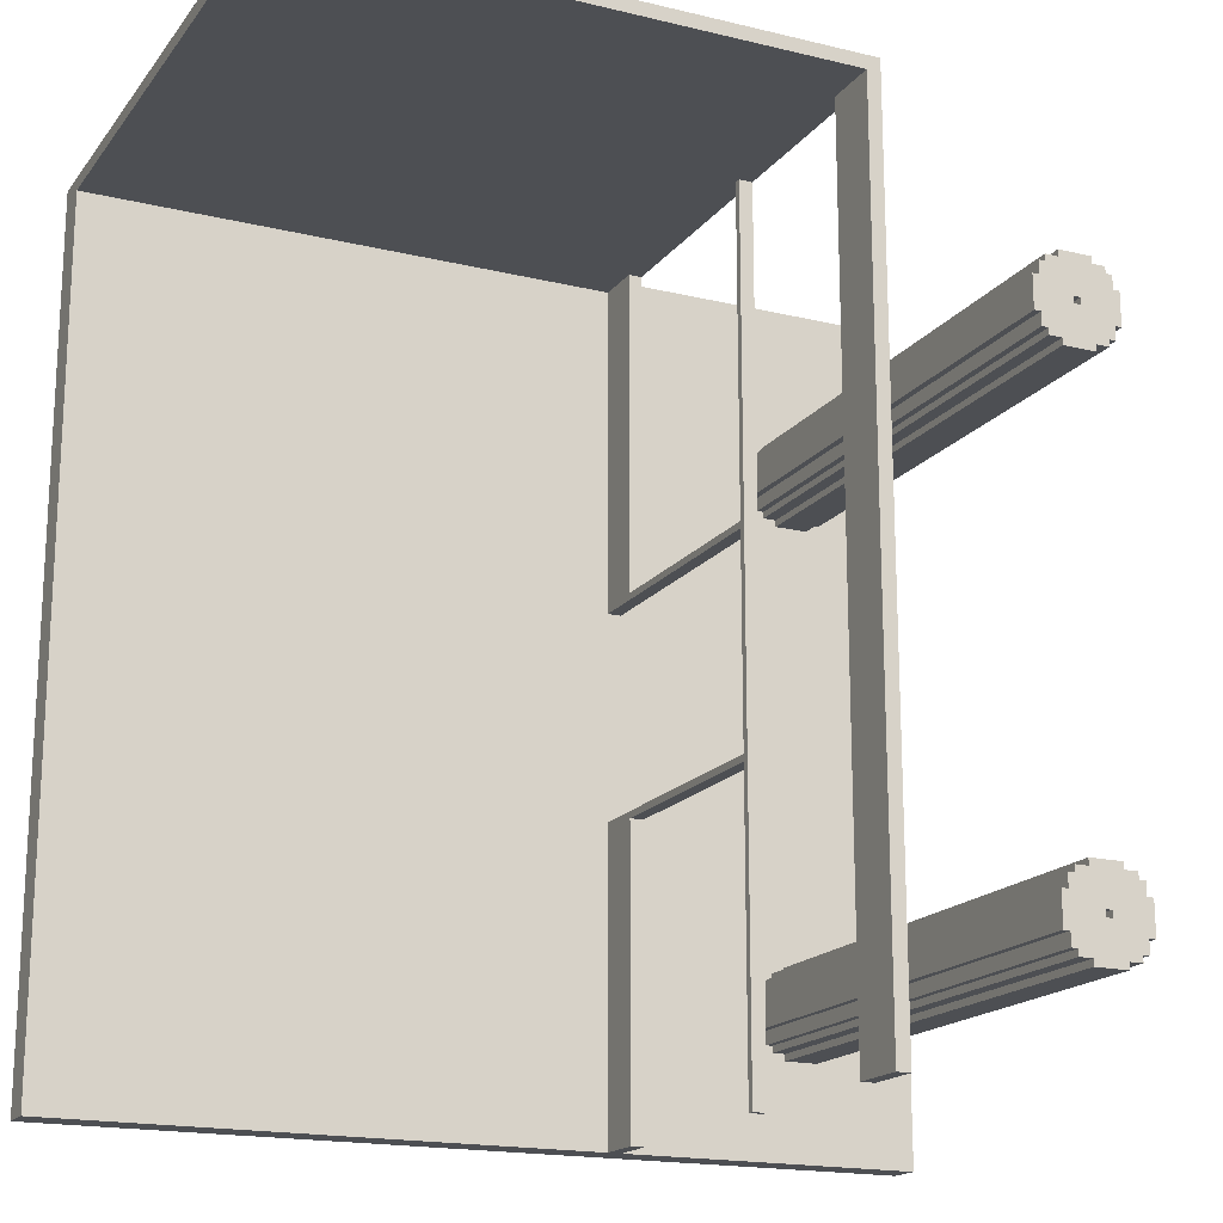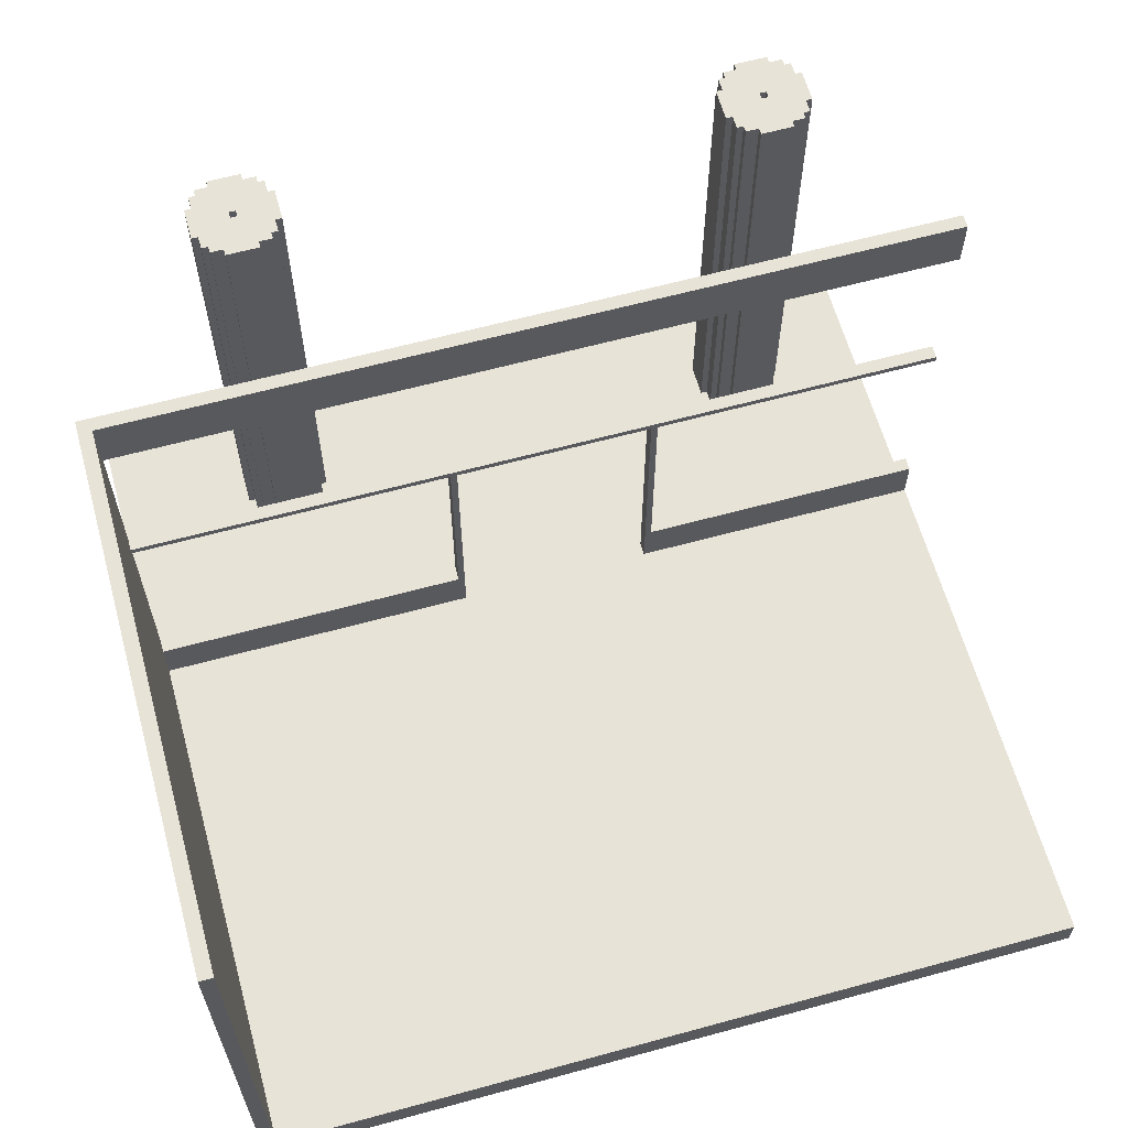
<metadata>
{"format":"obj","ext":"obj","renderer":"f3d","projection":"perspective","resolution":1024,"background":"white","views":[{"elev":-17.8,"azim":154.7,"up":"+Z"},{"elev":62.3,"azim":74.5,"up":"+Y"}]}
</metadata>
<code>
g 2x2 first (2)-1
v -63 0 63
v -63 0 -63
v -63 5 63
v -63 5 -63
v -52 5 38
v -52 5 33
v -52 5 -40
v -52 5 -45
v -52 33 -41
v -52 33 -45
v -52 34 -41
v -52 34 -42
v -52 37 -42
v -52 37 -43
v -52 40 -41
v -52 40 -43
v -52 43 -41
v -52 43 -43
v -52 53 -40
v -52 53 -43
v -52 60 38
v -52 60 33
v -52 62 38
v -52 62 33
v -52 80 38
v -52 80 33
v -52 80 -40
v -52 80 -45
v -51 5 40
v -51 5 38
v -51 5 33
v -51 5 31
v -51 5 -38
v -51 5 -40
v -51 5 -45
v -51 5 -47
v -51 8 -46
v -51 8 -47
v -51 11 -46
v -51 11 -47
v -51 15 -45
v -51 15 -47
v -51 26 -45
v -51 26 -47
v -51 33 -45
v -51 45 -38
v -51 45 -40
v -51 46 -45
v -51 46 -46
v -51 47 -45
v -51 47 -46
v -51 53 -40
v -51 60 40
v -51 60 38
v -51 60 33
v -51 62 40
v -51 62 38
v -51 62 33
v -51 65 40
v -51 65 39
v -51 68 40
v -51 68 39
v -51 70 40
v -51 70 39
v -51 72 40
v -51 72 39
v -51 80 40
v -51 80 38
v -51 80 33
v -51 80 31
v -51 80 -38
v -51 80 -40
v -51 80 -45
v -51 80 -47
v -50 5 41
v -50 5 40
v -50 5 31
v -50 5 30
v -50 5 -37
v -50 5 -38
v -50 5 -47
v -50 5 -48
v -50 8 -47
v -50 8 -48
v -50 11 -47
v -50 14 -47
v -50 14 -48
v -50 15 -47
v -50 15 -48
v -50 26 -47
v -50 26 -48
v -50 45 -37
v -50 45 -38
v -50 57 41
v -50 57 40
v -50 60 40
v -50 62 40
v -50 65 40
v -50 68 40
v -50 70 40
v -50 72 40
v -50 80 41
v -50 80 40
v -50 80 31
v -50 80 30
v -50 80 -37
v -50 80 -38
v -50 80 -47
v -50 80 -48
v -48 5 42
v -48 5 41
v -48 5 30
v -48 5 29
v -48 5 -36
v -48 5 -37
v -48 5 -48
v -48 5 -49
v -48 15 -48
v -48 15 -49
v -48 26 -48
v -48 26 -49
v -48 33 -36
v -48 33 -37
v -48 37 -36
v -48 37 -37
v -48 50 -36
v -48 50 -37
v -48 51 42
v -48 51 41
v -48 54 42
v -48 54 41
v -48 57 42
v -48 57 41
v -48 80 42
v -48 80 41
v -48 80 30
v -48 80 29
v -48 80 -36
v -48 80 -37
v -48 80 -48
v -48 80 -49
v -45 1 36
v -45 1 35
v -45 1 -42
v -45 1 -43
v -45 80 36
v -45 80 35
v -45 80 -42
v -45 80 -43
v -18 5 63
v -18 5 12
v -18 5 -18
v -18 5 -63
v -18 12 61
v -18 12 13
v -18 12 -19
v -18 12 -63
v -18 45 61
v -18 45 13
v -18 45 12
v -18 45 -18
v -18 45 -19
v -18 45 -63
v -18 46 61
v -18 46 -63
v -18 72 61
v -18 72 -63
v -18 80 63
v -18 80 -63
v -46 1 36
v -46 1 35
v -46 1 -42
v -46 1 -43
v -46 5 -42
v -46 5 -43
v -46 33 -42
v -46 33 -43
v -46 80 36
v -46 80 35
v -46 80 -42
v -46 80 -43
v -43 5 42
v -43 5 41
v -43 5 30
v -43 5 29
v -43 5 -36
v -43 5 -37
v -43 5 -48
v -43 5 -49
v -43 57 42
v -43 57 41
v -43 80 42
v -43 80 41
v -43 80 30
v -43 80 29
v -43 80 -36
v -43 80 -37
v -43 80 -48
v -43 80 -49
v -41 5 41
v -41 5 40
v -41 5 31
v -41 5 30
v -41 5 -37
v -41 5 -38
v -41 5 -47
v -41 5 -48
v -41 80 41
v -41 80 40
v -41 80 31
v -41 80 30
v -41 80 -37
v -41 80 -38
v -41 80 -47
v -41 80 -48
v -40 5 40
v -40 5 38
v -40 5 33
v -40 5 31
v -40 5 -38
v -40 5 -40
v -40 5 -45
v -40 5 -47
v -40 80 40
v -40 80 38
v -40 80 33
v -40 80 31
v -40 80 -38
v -40 80 -40
v -40 80 -45
v -40 80 -47
v -39 5 38
v -39 5 33
v -39 5 -40
v -39 5 -45
v -39 80 38
v -39 80 33
v -39 80 -40
v -39 80 -45
v -16 5 61
v -16 5 12
v -16 5 -18
v -16 5 -63
v -16 12 61
v -16 12 13
v -16 12 -19
v -16 12 -63
v -16 45 61
v -16 45 13
v -16 45 12
v -16 45 -18
v -16 45 -19
v -16 45 -63
v -16 46 61
v -16 46 -63
v -16 72 61
v -16 72 -63
v -16 80 61
v -16 80 -63
v 63 0 63
v 63 0 62
v 63 0 -58
v 63 0 -63
v 63 4 62
v 63 4 -47
v 63 4 -58
v 63 5 63
v 63 5 62
v 63 5 61
v 63 5 -47
v 63 5 -63
v 63 80 63
v 63 80 61
v -63 0 63
v -63 5 63
v -18 0 63
v -18 5 63
v -18 80 63
v -17 0 63
v -17 5 63
v 63 0 63
v 63 5 63
v 63 80 63
v -48 5 42
v -48 51 42
v -48 54 42
v -48 57 42
v -48 80 42
v -46 51 42
v -46 54 42
v -43 5 42
v -43 57 42
v -43 80 42
v -50 5 41
v -50 57 41
v -50 80 41
v -48 5 41
v -48 51 41
v -48 54 41
v -48 57 41
v -48 80 41
v -43 5 41
v -43 57 41
v -43 80 41
v -41 5 41
v -41 80 41
v -51 5 40
v -51 60 40
v -51 62 40
v -51 65 40
v -51 68 40
v -51 70 40
v -51 72 40
v -51 80 40
v -50 5 40
v -50 57 40
v -50 60 40
v -50 62 40
v -50 65 40
v -50 68 40
v -50 70 40
v -50 72 40
v -50 80 40
v -41 5 40
v -41 80 40
v -40 5 40
v -40 80 40
v -52 5 38
v -52 60 38
v -52 62 38
v -52 80 38
v -51 5 38
v -51 60 38
v -51 62 38
v -51 80 38
v -40 5 38
v -40 80 38
v -39 5 38
v -39 80 38
v -46 1 35
v -46 80 35
v -45 1 35
v -45 80 35
v -18 12 13
v -18 45 13
v -16 12 13
v -16 45 13
v -18 5 -18
v -18 45 -18
v -16 5 -18
v -16 45 -18
v -48 5 -36
v -48 33 -36
v -48 37 -36
v -48 50 -36
v -48 80 -36
v -47 33 -36
v -47 35 -36
v -47 37 -36
v -47 50 -36
v -46 5 -36
v -46 6 -36
v -46 27 -36
v -46 32 -36
v -45 32 -36
v -45 35 -36
v -44 6 -36
v -44 27 -36
v -43 5 -36
v -43 80 -36
v -50 5 -37
v -50 45 -37
v -50 80 -37
v -49 33 -37
v -49 45 -37
v -48 5 -37
v -48 33 -37
v -48 37 -37
v -48 50 -37
v -48 80 -37
v -43 5 -37
v -43 80 -37
v -41 5 -37
v -41 80 -37
v -51 5 -38
v -51 45 -38
v -51 80 -38
v -50 5 -38
v -50 45 -38
v -50 80 -38
v -41 5 -38
v -41 80 -38
v -40 5 -38
v -40 80 -38
v -52 5 -40
v -52 53 -40
v -52 80 -40
v -51 5 -40
v -51 45 -40
v -51 53 -40
v -51 80 -40
v -40 5 -40
v -40 80 -40
v -39 5 -40
v -39 80 -40
v -46 1 -43
v -46 5 -43
v -46 33 -43
v -46 80 -43
v -45 1 -43
v -45 80 -43
v -18 12 61
v -18 45 61
v -18 46 61
v -18 72 61
v -16 5 61
v -16 12 61
v -16 45 61
v -16 46 61
v -16 72 61
v -16 80 61
v 63 5 61
v 63 80 61
v -46 1 36
v -46 80 36
v -45 1 36
v -45 80 36
v -52 5 33
v -52 60 33
v -52 62 33
v -52 80 33
v -51 5 33
v -51 60 33
v -51 62 33
v -51 80 33
v -40 5 33
v -40 80 33
v -39 5 33
v -39 80 33
v -51 5 31
v -51 80 31
v -50 5 31
v -50 80 31
v -41 5 31
v -41 80 31
v -40 5 31
v -40 80 31
v -50 5 30
v -50 80 30
v -48 5 30
v -48 80 30
v -43 5 30
v -43 80 30
v -41 5 30
v -41 80 30
v -48 5 29
v -48 80 29
v -43 5 29
v -43 80 29
v -18 5 12
v -18 45 12
v -16 5 12
v -16 45 12
v -18 12 -19
v -18 45 -19
v -16 12 -19
v -16 45 -19
v -46 1 -42
v -46 5 -42
v -46 33 -42
v -46 80 -42
v -45 1 -42
v -45 80 -42
v -52 5 -45
v -52 33 -45
v -52 80 -45
v -51 5 -45
v -51 15 -45
v -51 26 -45
v -51 33 -45
v -51 46 -45
v -51 47 -45
v -51 80 -45
v -40 5 -45
v -40 80 -45
v -39 5 -45
v -39 80 -45
v -51 5 -47
v -51 8 -47
v -51 11 -47
v -51 15 -47
v -51 26 -47
v -51 80 -47
v -50 5 -47
v -50 8 -47
v -50 11 -47
v -50 14 -47
v -50 15 -47
v -50 26 -47
v -50 80 -47
v -41 5 -47
v -41 80 -47
v -40 5 -47
v -40 80 -47
v -50 5 -48
v -50 8 -48
v -50 14 -48
v -50 15 -48
v -50 26 -48
v -50 80 -48
v -49 8 -48
v -49 14 -48
v -48 5 -48
v -48 15 -48
v -48 26 -48
v -48 80 -48
v -43 5 -48
v -43 80 -48
v -41 5 -48
v -41 80 -48
v -48 5 -49
v -48 15 -49
v -48 26 -49
v -48 80 -49
v -47 15 -49
v -47 26 -49
v -43 5 -49
v -43 80 -49
v -63 0 -63
v -63 5 -63
v -18 0 -63
v -18 5 -63
v -18 12 -63
v -18 45 -63
v -18 46 -63
v -18 72 -63
v -18 80 -63
v -17 4 -63
v -17 5 -63
v -16 5 -63
v -16 12 -63
v -16 45 -63
v -16 46 -63
v -16 72 -63
v -16 80 -63
v 48 0 -63
v 48 4 -63
v 48 5 -63
v 63 0 -63
v 63 5 -63
v -63 0 63
v -18 0 63
v -17 0 63
v 63 0 63
v -17 0 62
v 63 0 62
v 48 0 -57
v 53 0 -57
v 53 0 -58
v 63 0 -58
v -63 0 -63
v -18 0 -63
v 48 0 -63
v 63 0 -63
v -18 45 61
v -16 45 61
v -18 45 13
v -16 45 13
v -18 45 12
v -16 45 12
v -18 45 -18
v -16 45 -18
v -18 45 -19
v -16 45 -19
v -18 45 -63
v -16 45 -63
v -18 72 61
v -16 72 61
v -18 72 -63
v -16 72 -63
v -46 1 36
v -45 1 36
v -46 1 35
v -45 1 35
v -46 1 -42
v -45 1 -42
v -46 1 -43
v -45 1 -43
v -63 5 63
v -18 5 63
v -16 5 61
v 63 5 61
v -48 5 42
v -43 5 42
v -50 5 41
v -48 5 41
v -43 5 41
v -41 5 41
v -51 5 40
v -50 5 40
v -41 5 40
v -40 5 40
v -52 5 38
v -51 5 38
v -40 5 38
v -39 5 38
v -52 5 33
v -51 5 33
v -40 5 33
v -39 5 33
v -51 5 31
v -50 5 31
v -41 5 31
v -40 5 31
v -50 5 30
v -48 5 30
v -43 5 30
v -41 5 30
v -48 5 29
v -43 5 29
v -18 5 12
v -16 5 12
v -18 5 -18
v -16 5 -18
v -48 5 -36
v -46 5 -36
v -43 5 -36
v -50 5 -37
v -48 5 -37
v -43 5 -37
v -41 5 -37
v -51 5 -38
v -50 5 -38
v -41 5 -38
v -40 5 -38
v 56 5 -39
v 57 5 -39
v -52 5 -40
v -51 5 -40
v -40 5 -40
v -39 5 -40
v 56 5 -40
v 57 5 -40
v -52 5 -45
v -51 5 -45
v -40 5 -45
v -39 5 -45
v -51 5 -47
v -50 5 -47
v -41 5 -47
v -40 5 -47
v 44 5 -47
v 45 5 -47
v 47 5 -47
v 63 5 -47
v -50 5 -48
v -48 5 -48
v -43 5 -48
v -41 5 -48
v -48 5 -49
v -43 5 -49
v 44 5 -52
v 45 5 -52
v 47 5 -52
v 45 5 -54
v 47 5 -54
v 44 5 -57
v 46 5 -57
v 47 5 -61
v 48 5 -61
v 44 5 -62
v 46 5 -62
v -63 5 -63
v -18 5 -63
v -16 5 -63
v 48 5 -63
v 63 5 -63
v -18 12 61
v -16 12 61
v -18 12 13
v -16 12 13
v -18 12 -19
v -16 12 -19
v -18 12 -63
v -16 12 -63
v -18 46 61
v -16 46 61
v -18 46 -63
v -16 46 -63
v -18 80 63
v 63 80 63
v -16 80 61
v 63 80 61
v -48 80 42
v -43 80 42
v -50 80 41
v -48 80 41
v -43 80 41
v -41 80 41
v -51 80 40
v -50 80 40
v -43 80 40
v -41 80 40
v -40 80 40
v -52 80 38
v -51 80 38
v -40 80 38
v -39 80 38
v -46 80 36
v -45 80 36
v -46 80 35
v -45 80 35
v -52 80 33
v -51 80 33
v -40 80 33
v -39 80 33
v -51 80 31
v -50 80 31
v -41 80 31
v -40 80 31
v -50 80 30
v -48 80 30
v -43 80 30
v -41 80 30
v -48 80 29
v -43 80 29
v -48 80 -36
v -43 80 -36
v -50 80 -37
v -48 80 -37
v -43 80 -37
v -41 80 -37
v -51 80 -38
v -50 80 -38
v -41 80 -38
v -40 80 -38
v -52 80 -40
v -51 80 -40
v -40 80 -40
v -39 80 -40
v -46 80 -42
v -45 80 -42
v -46 80 -43
v -45 80 -43
v -52 80 -45
v -51 80 -45
v -40 80 -45
v -39 80 -45
v -51 80 -47
v -50 80 -47
v -41 80 -47
v -40 80 -47
v -50 80 -48
v -48 80 -48
v -43 80 -48
v -41 80 -48
v -48 80 -49
v -43 80 -49
v -18 80 -63
v -16 80 -63
f 3 2 1
f 4 2 3
f 9 8 7
f 10 8 9
f 11 9 7
f 11 10 9
f 12 10 11
f 13 12 11
f 13 10 12
f 14 10 13
f 15 11 7
f 15 13 11
f 15 14 13
f 16 10 14
f 16 14 15
f 17 15 7
f 17 16 15
f 18 10 16
f 18 16 17
f 19 17 7
f 19 18 17
f 20 10 18
f 20 18 19
f 21 6 5
f 22 6 21
f 23 22 21
f 24 22 23
f 25 24 23
f 26 24 25
f 27 20 19
f 28 10 20
f 28 20 27
f 37 36 35
f 38 36 37
f 39 37 35
f 39 38 37
f 40 38 39
f 41 39 35
f 41 40 39
f 42 40 41
f 43 42 41
f 44 42 43
f 45 44 43
f 46 34 33
f 47 34 46
f 48 44 45
f 49 44 48
f 50 49 48
f 51 44 49
f 51 49 50
f 52 47 46
f 53 30 29
f 54 30 53
f 55 32 31
f 56 54 53
f 57 54 56
f 58 32 55
f 59 57 56
f 60 57 59
f 61 60 59
f 62 57 60
f 62 60 61
f 63 62 61
f 64 57 62
f 64 62 63
f 65 64 63
f 66 57 64
f 66 64 65
f 67 66 65
f 68 57 66
f 68 66 67
f 69 32 58
f 70 32 69
f 71 52 46
f 72 52 71
f 73 51 50
f 74 44 51
f 74 51 73
f 83 82 81
f 84 82 83
f 85 84 83
f 86 84 85
f 87 84 86
f 88 87 86
f 89 87 88
f 90 89 88
f 91 89 90
f 92 80 79
f 93 80 92
f 94 76 75
f 95 76 94
f 96 95 94
f 97 96 94
f 98 97 94
f 99 98 94
f 100 99 94
f 101 100 94
f 102 101 94
f 103 101 102
f 104 78 77
f 105 78 104
f 106 93 92
f 107 93 106
f 108 91 90
f 109 91 108
f 118 117 116
f 119 117 118
f 120 119 118
f 121 119 120
f 122 115 114
f 123 115 122
f 124 123 122
f 125 123 124
f 126 125 124
f 127 125 126
f 128 111 110
f 129 111 128
f 130 129 128
f 131 129 130
f 132 131 130
f 133 131 132
f 134 133 132
f 135 133 134
f 136 113 112
f 137 113 136
f 138 127 126
f 139 127 138
f 140 121 120
f 141 121 140
f 146 143 142
f 147 143 146
f 148 145 144
f 149 145 148
f 154 151 150
f 155 151 154
f 156 153 152
f 157 153 156
f 158 154 150
f 159 151 155
f 160 151 159
f 161 156 152
f 162 156 161
f 164 158 150
f 164 163 162
f 164 162 161
f 164 161 160
f 164 160 159
f 164 159 158
f 165 163 164
f 166 164 150
f 168 166 150
f 168 167 166
f 169 167 168
f 172 173 174
f 174 173 175
f 174 175 176
f 176 175 177
f 170 171 178
f 178 171 179
f 176 177 180
f 180 177 181
f 182 183 190
f 190 183 191
f 190 191 192
f 192 191 193
f 184 185 194
f 194 185 195
f 186 187 196
f 196 187 197
f 188 189 198
f 198 189 199
f 200 201 208
f 208 201 209
f 202 203 210
f 210 203 211
f 204 205 212
f 212 205 213
f 206 207 214
f 214 207 215
f 216 217 224
f 224 217 225
f 218 219 226
f 226 219 227
f 220 221 228
f 228 221 229
f 222 223 230
f 230 223 231
f 232 233 236
f 236 233 237
f 234 235 238
f 238 235 239
f 240 241 244
f 244 241 245
f 242 243 246
f 246 243 247
f 245 241 249
f 249 241 250
f 242 246 251
f 251 246 252
f 249 250 254
f 252 253 254
f 251 252 254
f 250 251 254
f 248 249 254
f 254 253 255
f 256 257 258
f 258 257 259
f 260 261 264
f 261 262 264
f 264 262 265
f 262 263 266
f 265 262 266
f 260 264 267
f 264 265 268
f 267 264 268
f 268 265 269
f 265 266 270
f 269 265 270
f 266 263 271
f 270 266 271
f 268 269 272
f 267 268 272
f 272 269 273
f 276 275 274
f 277 275 276
f 279 277 276
f 279 278 277
f 280 278 279
f 281 280 279
f 282 278 280
f 282 280 281
f 283 278 282
f 289 285 284
f 289 286 285
f 290 287 286
f 290 286 289
f 291 289 284
f 291 290 289
f 292 288 287
f 292 290 291
f 292 287 290
f 293 288 292
f 297 295 294
f 298 295 297
f 299 295 298
f 300 296 295
f 300 295 299
f 301 296 300
f 305 303 302
f 305 304 303
f 306 304 305
f 315 308 307
f 316 308 315
f 317 309 308
f 317 308 316
f 318 310 309
f 318 309 317
f 319 311 310
f 319 310 318
f 320 312 311
f 320 311 319
f 321 313 312
f 321 312 320
f 322 314 313
f 322 313 321
f 323 314 322
f 326 325 324
f 327 325 326
f 332 329 328
f 333 330 329
f 333 329 332
f 334 331 330
f 334 330 333
f 335 331 334
f 338 337 336
f 339 337 338
f 342 341 340
f 343 341 342
f 346 345 344
f 347 345 346
f 350 349 348
f 351 349 350
f 357 353 352
f 357 354 353
f 358 354 357
f 359 355 354
f 359 354 358
f 360 356 355
f 360 355 359
f 361 358 357
f 361 357 352
f 362 358 361
f 363 358 362
f 364 358 363
f 365 364 363
f 365 358 364
f 366 359 358
f 366 358 365
f 366 360 359
f 367 363 362
f 367 362 361
f 368 365 363
f 368 363 367
f 368 366 365
f 369 367 361
f 369 368 367
f 370 366 368
f 370 368 369
f 370 356 360
f 370 360 366
f 374 372 371
f 375 373 372
f 375 372 374
f 376 374 371
f 377 375 374
f 377 374 376
f 378 375 377
f 379 373 375
f 379 375 378
f 380 373 379
f 383 382 381
f 384 382 383
f 388 386 385
f 389 387 386
f 389 386 388
f 390 387 389
f 393 392 391
f 394 392 393
f 398 396 395
f 399 396 398
f 400 397 396
f 400 396 399
f 401 397 400
f 404 403 402
f 405 403 404
f 410 407 406
f 410 409 408
f 410 408 407
f 411 409 410
f 412 413 417
f 417 413 418
f 414 415 419
f 419 415 420
f 417 418 422
f 420 421 422
f 419 420 422
f 418 419 422
f 416 417 422
f 422 421 423
f 424 425 426
f 426 425 427
f 428 429 432
f 429 430 433
f 432 429 433
f 430 431 434
f 433 430 434
f 434 431 435
f 436 437 438
f 438 437 439
f 440 441 442
f 442 441 443
f 444 445 446
f 446 445 447
f 448 449 450
f 450 449 451
f 452 453 454
f 454 453 455
f 456 457 458
f 458 457 459
f 460 461 462
f 462 461 463
f 464 465 466
f 466 465 467
f 468 469 472
f 470 471 472
f 469 470 472
f 472 471 473
f 474 475 477
f 477 475 478
f 478 475 479
f 475 476 480
f 479 475 480
f 480 476 481
f 481 476 482
f 482 476 483
f 484 485 486
f 486 485 487
f 488 489 494
f 489 490 495
f 494 489 495
f 490 491 496
f 495 490 496
f 496 491 497
f 491 492 498
f 497 491 498
f 492 493 499
f 498 492 499
f 499 493 500
f 501 502 503
f 503 502 504
f 505 506 511
f 506 507 511
f 507 508 512
f 511 507 512
f 505 511 513
f 511 512 513
f 508 509 514
f 513 512 514
f 512 508 514
f 509 510 515
f 514 509 515
f 515 510 516
f 517 518 519
f 519 518 520
f 521 522 525
f 522 523 525
f 523 524 526
f 525 523 526
f 521 525 527
f 525 526 527
f 526 524 528
f 527 526 528
f 529 530 531
f 531 530 532
f 531 532 538
f 532 533 538
f 538 533 539
f 538 539 540
f 539 533 540
f 540 533 541
f 534 535 542
f 542 535 543
f 536 537 544
f 544 537 545
f 531 538 546
f 538 540 547
f 546 538 547
f 547 540 548
f 546 547 549
f 547 548 549
f 549 548 550
f 555 553 552
f 555 554 553
f 556 554 555
f 557 556 555
f 558 556 557
f 559 558 557
f 559 556 558
f 560 556 559
f 561 552 551
f 562 555 552
f 562 552 561
f 562 557 555
f 563 560 559
f 563 557 562
f 563 559 557
f 564 560 563
f 567 566 565
f 568 566 567
f 571 570 569
f 572 570 571
f 575 574 573
f 576 574 575
f 579 578 577
f 580 578 579
f 581 582 583
f 583 582 584
f 585 586 587
f 587 586 588
f 589 590 593
f 593 590 594
f 589 593 595
f 595 593 596
f 594 590 597
f 597 590 598
f 589 595 599
f 599 595 600
f 598 590 601
f 601 590 602
f 589 599 603
f 603 599 604
f 602 590 605
f 605 590 606
f 589 603 607
f 606 590 610
f 607 608 611
f 609 610 614
f 611 612 615
f 613 614 618
f 615 616 619
f 617 618 620
f 610 590 621
f 619 620 621
f 620 618 621
f 614 610 621
f 618 614 621
f 591 592 622
f 619 621 623
f 621 622 623
f 622 592 624
f 623 622 624
f 619 623 625
f 615 619 625
f 625 623 626
f 626 623 627
f 611 615 628
f 615 625 628
f 628 625 629
f 627 623 630
f 630 623 631
f 607 611 632
f 611 628 632
f 632 628 633
f 631 623 634
f 634 623 635
f 624 592 636
f 636 592 637
f 589 607 638
f 607 632 638
f 638 632 639
f 635 623 640
f 640 623 641
f 636 637 642
f 624 636 642
f 637 592 643
f 642 637 643
f 589 638 644
f 641 623 647
f 644 645 648
f 646 647 651
f 624 642 652
f 642 643 652
f 652 643 653
f 653 643 654
f 643 592 655
f 654 643 655
f 648 649 656
f 650 651 659
f 656 657 660
f 658 659 661
f 624 652 662
f 652 653 662
f 653 654 663
f 662 653 663
f 654 655 664
f 663 654 664
f 662 663 665
f 663 664 665
f 664 655 666
f 665 664 666
f 624 662 667
f 662 665 667
f 665 666 667
f 667 666 668
f 666 655 669
f 668 666 669
f 669 655 670
f 667 668 671
f 624 667 671
f 669 670 672
f 671 668 672
f 668 669 672
f 656 660 673
f 589 644 673
f 644 648 673
f 660 661 673
f 648 656 673
f 651 647 674
f 673 661 674
f 647 623 674
f 659 651 674
f 661 659 674
f 671 672 675
f 624 671 675
f 670 655 676
f 675 672 676
f 672 670 676
f 676 655 677
f 678 679 680
f 680 679 681
f 682 683 684
f 684 683 685
f 686 687 688
f 688 687 689
f 690 691 692
f 692 691 693
f 694 695 697
f 697 695 698
f 696 697 701
f 697 698 701
f 698 699 702
f 701 698 702
f 702 699 703
f 700 701 706
f 703 704 706
f 702 703 706
f 701 702 706
f 706 704 707
f 705 706 709
f 707 708 709
f 706 707 709
f 709 708 710
f 705 709 711
f 710 708 712
f 705 711 713
f 711 712 713
f 713 712 714
f 712 708 715
f 714 712 715
f 715 708 716
f 714 715 717
f 717 715 718
f 718 715 719
f 719 715 720
f 718 719 721
f 721 719 722
f 722 719 723
f 723 719 724
f 722 723 725
f 725 723 726
f 727 728 730
f 730 728 731
f 730 731 734
f 731 732 734
f 729 730 734
f 734 732 735
f 734 735 738
f 735 736 738
f 733 734 738
f 738 736 739
f 738 739 741
f 739 740 741
f 737 738 741
f 741 740 742
f 737 741 743
f 742 740 744
f 737 743 745
f 743 744 745
f 745 744 746
f 744 740 747
f 746 744 747
f 747 740 748
f 746 747 749
f 749 747 750
f 750 747 751
f 751 747 752
f 750 751 753
f 753 751 754
f 754 751 755
f 755 751 756
f 754 755 757
f 757 755 758
f 690 692 759
f 759 692 760

</code>
